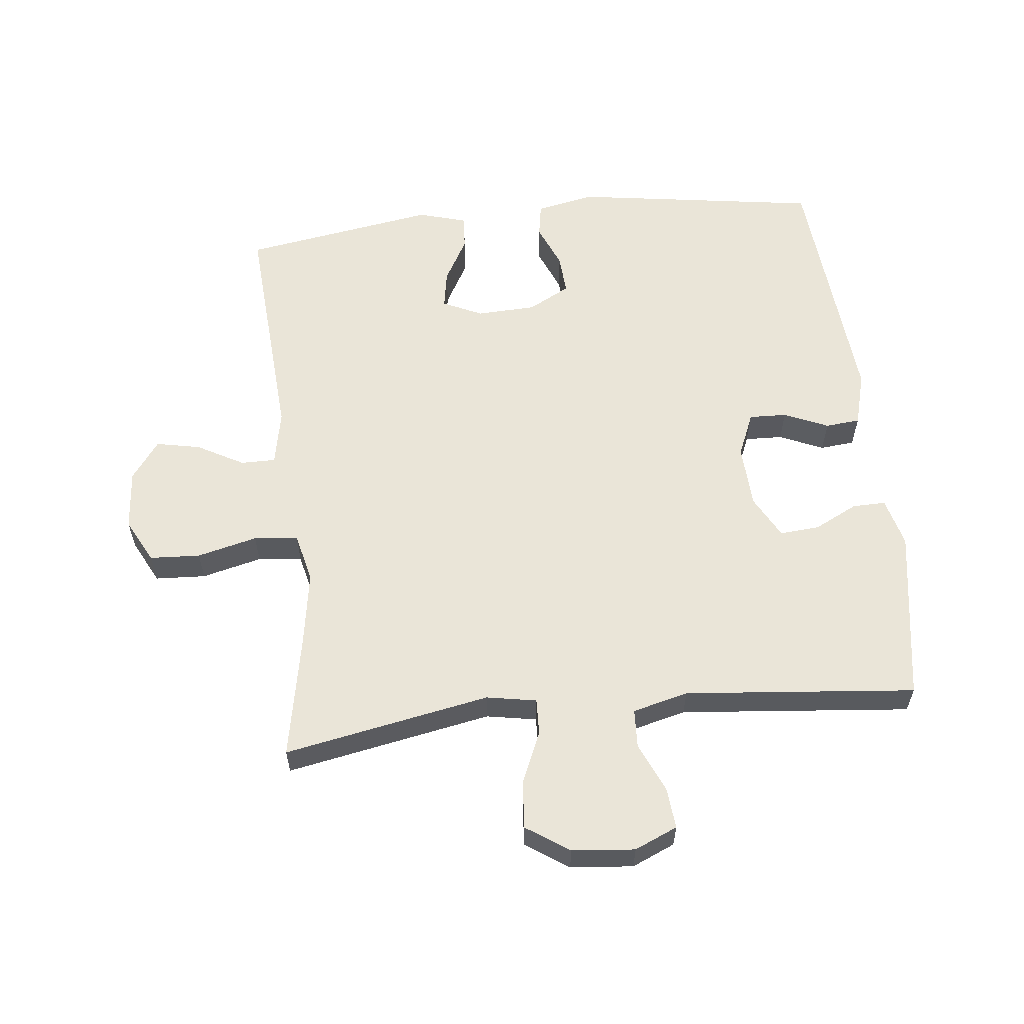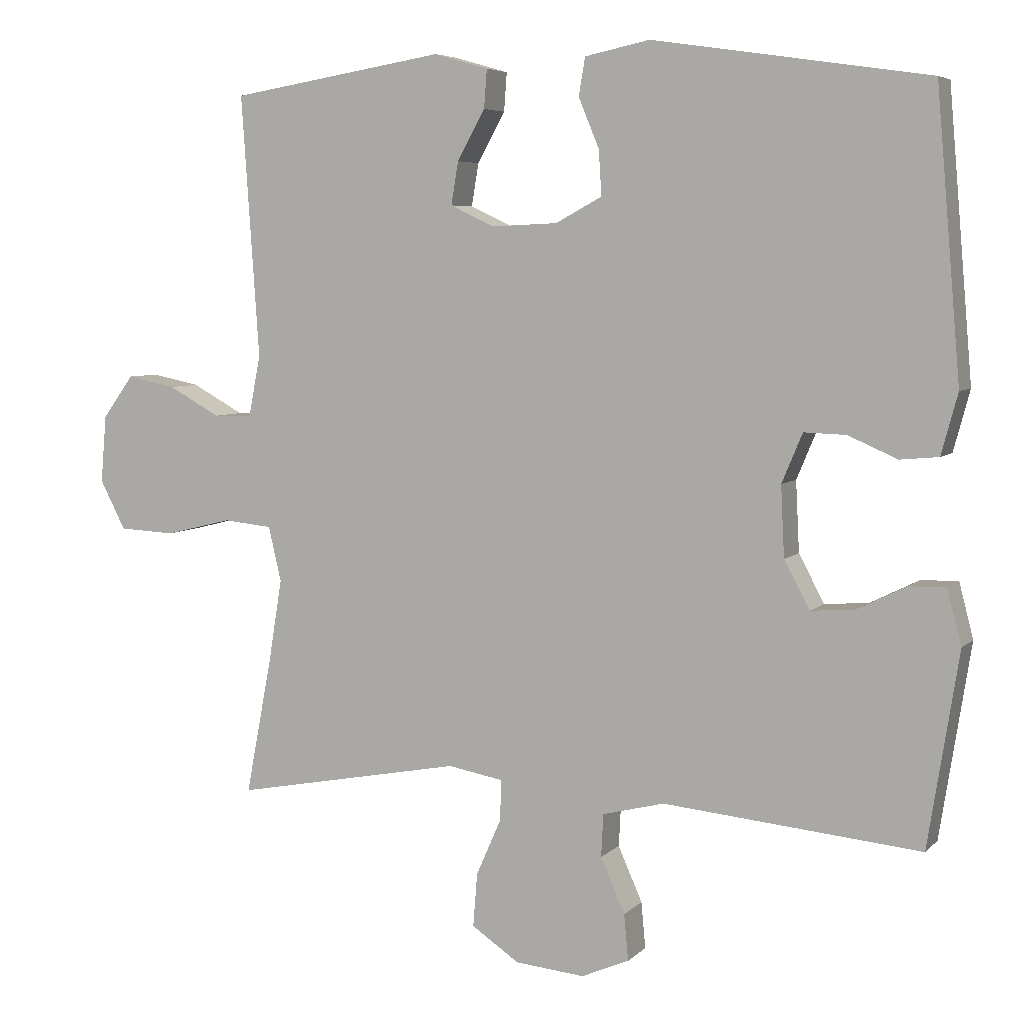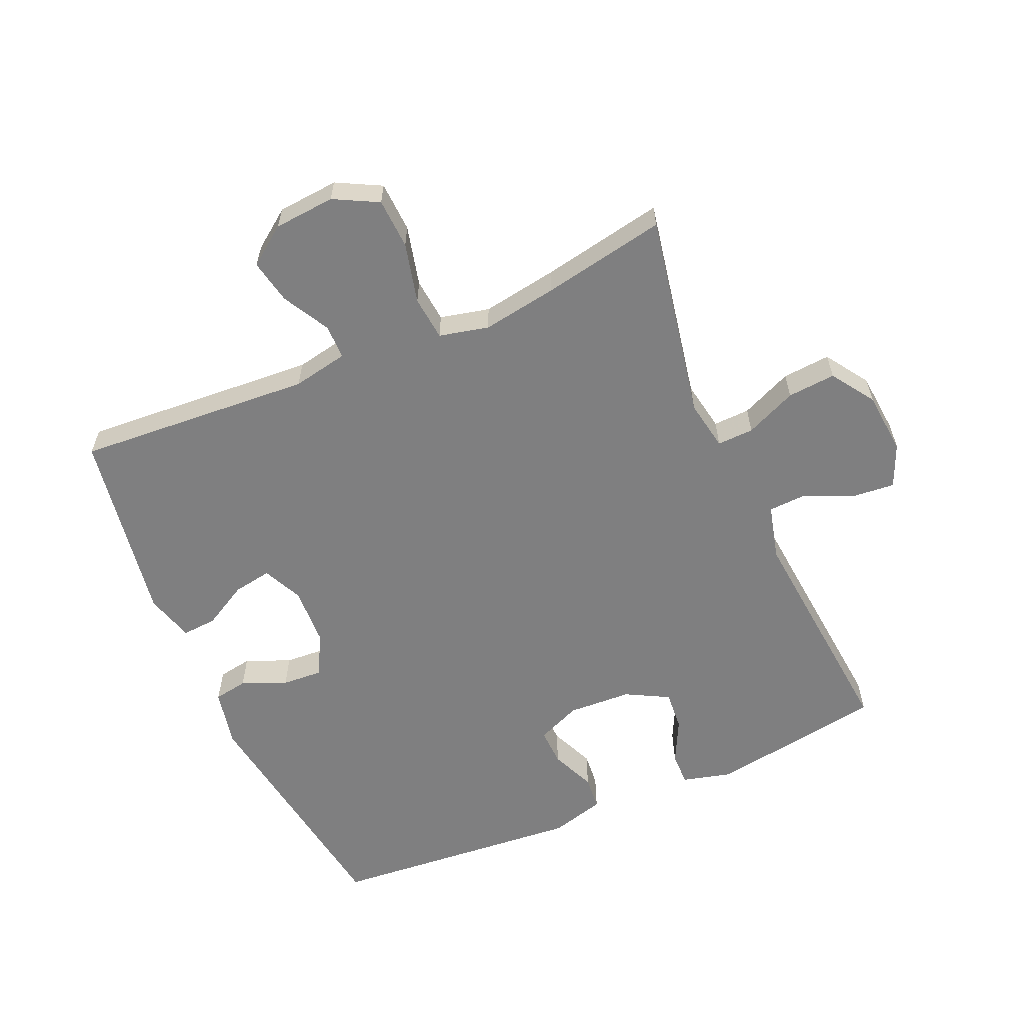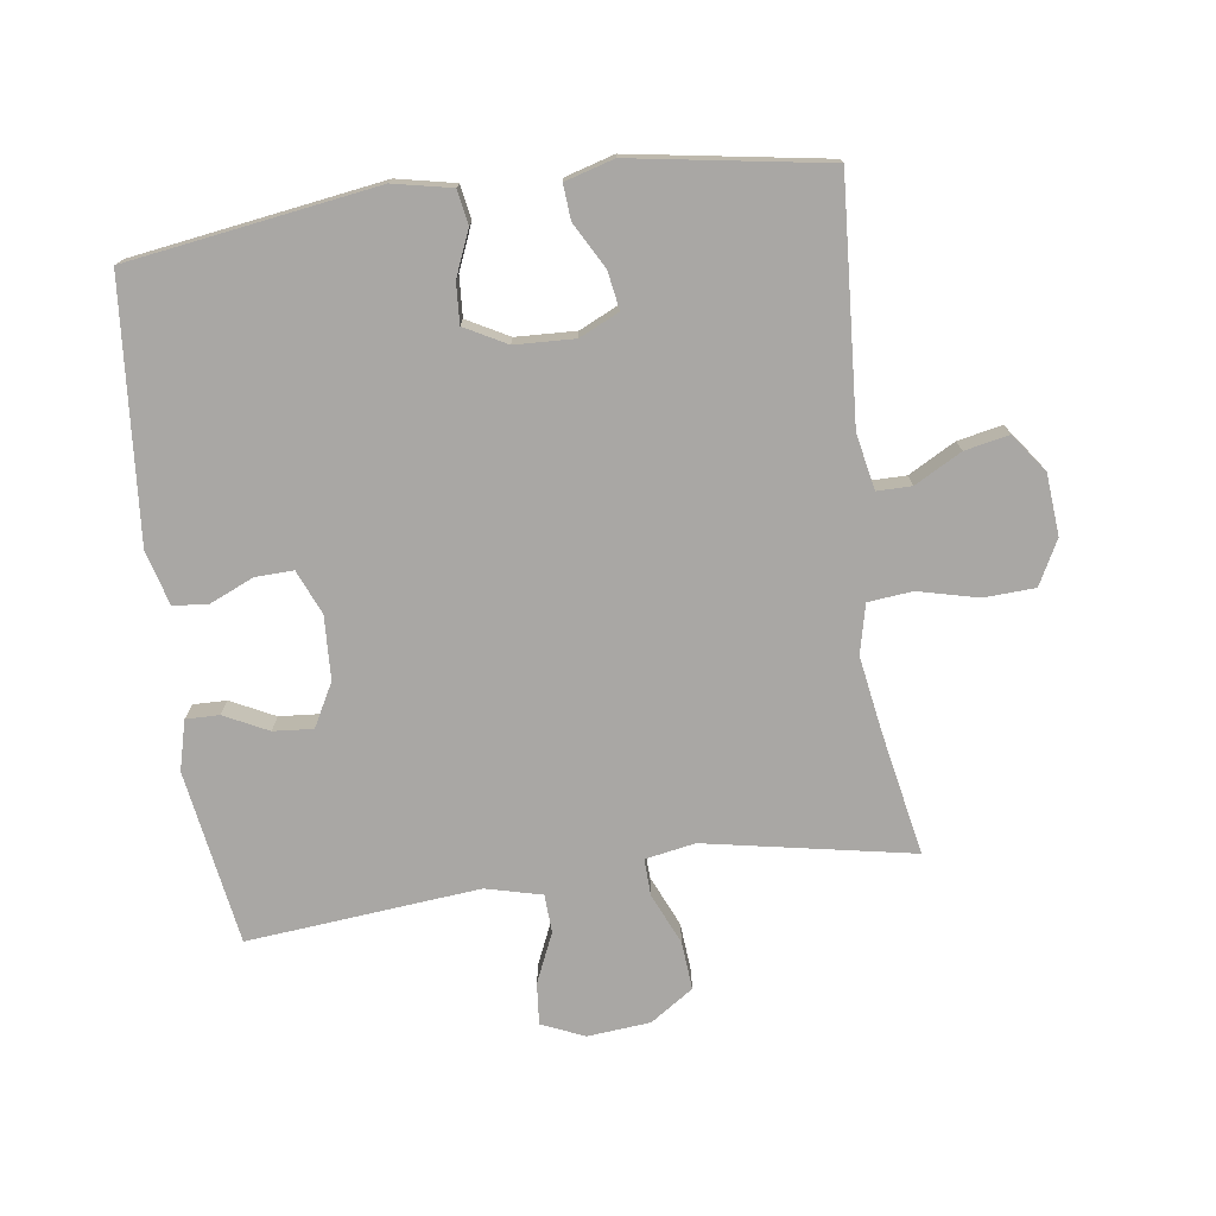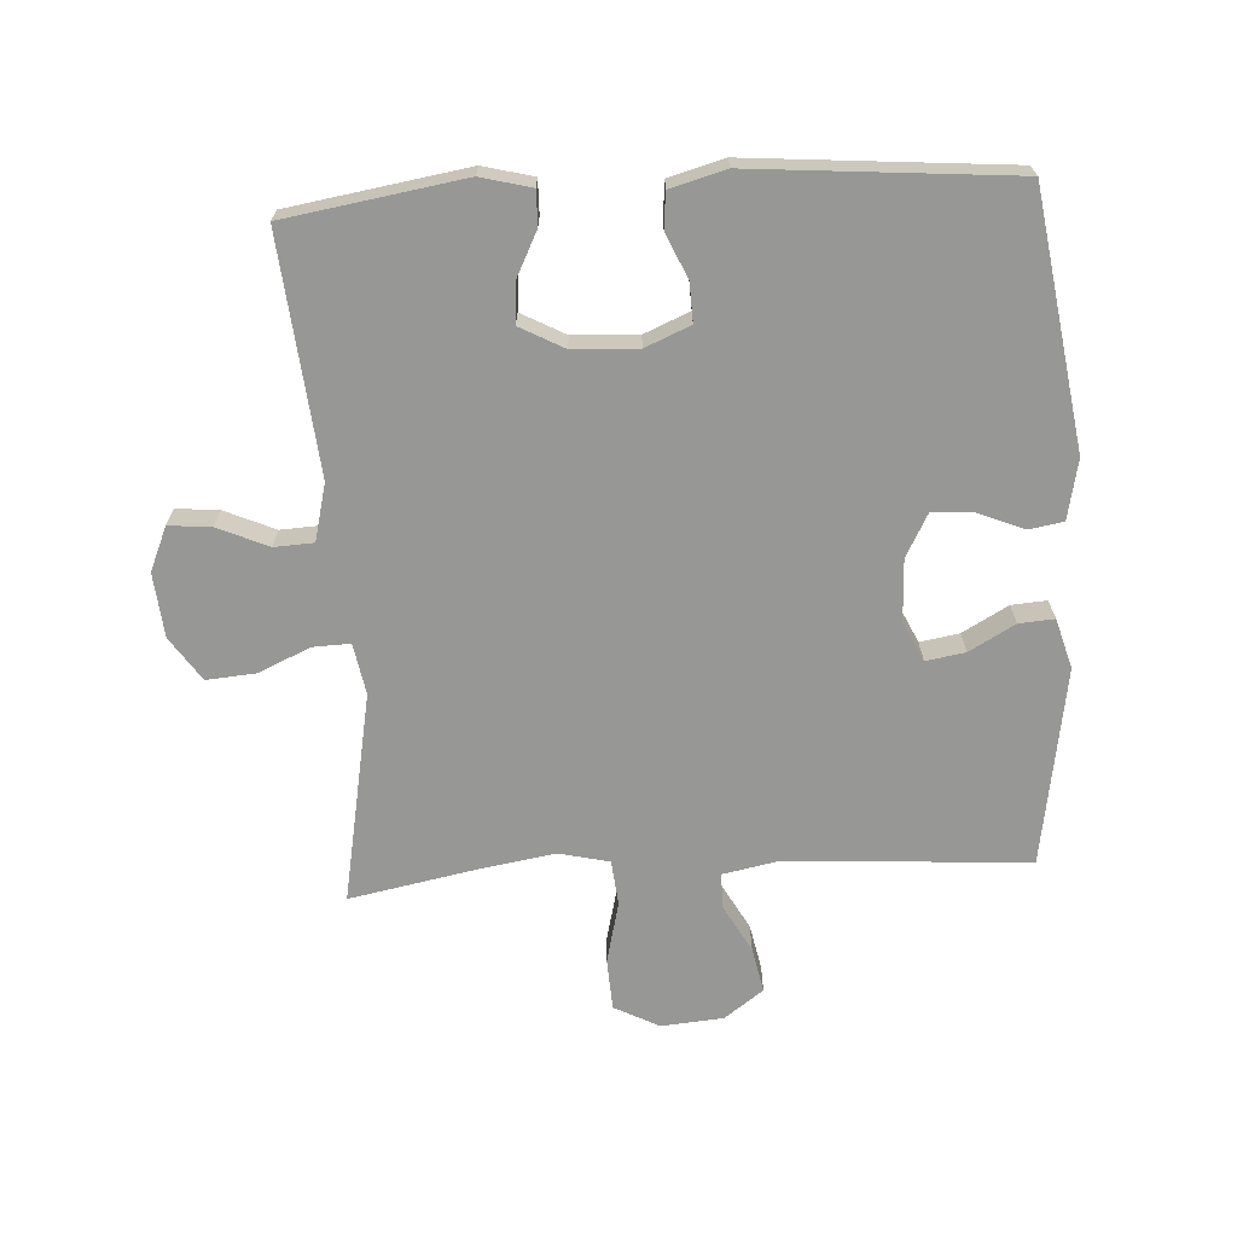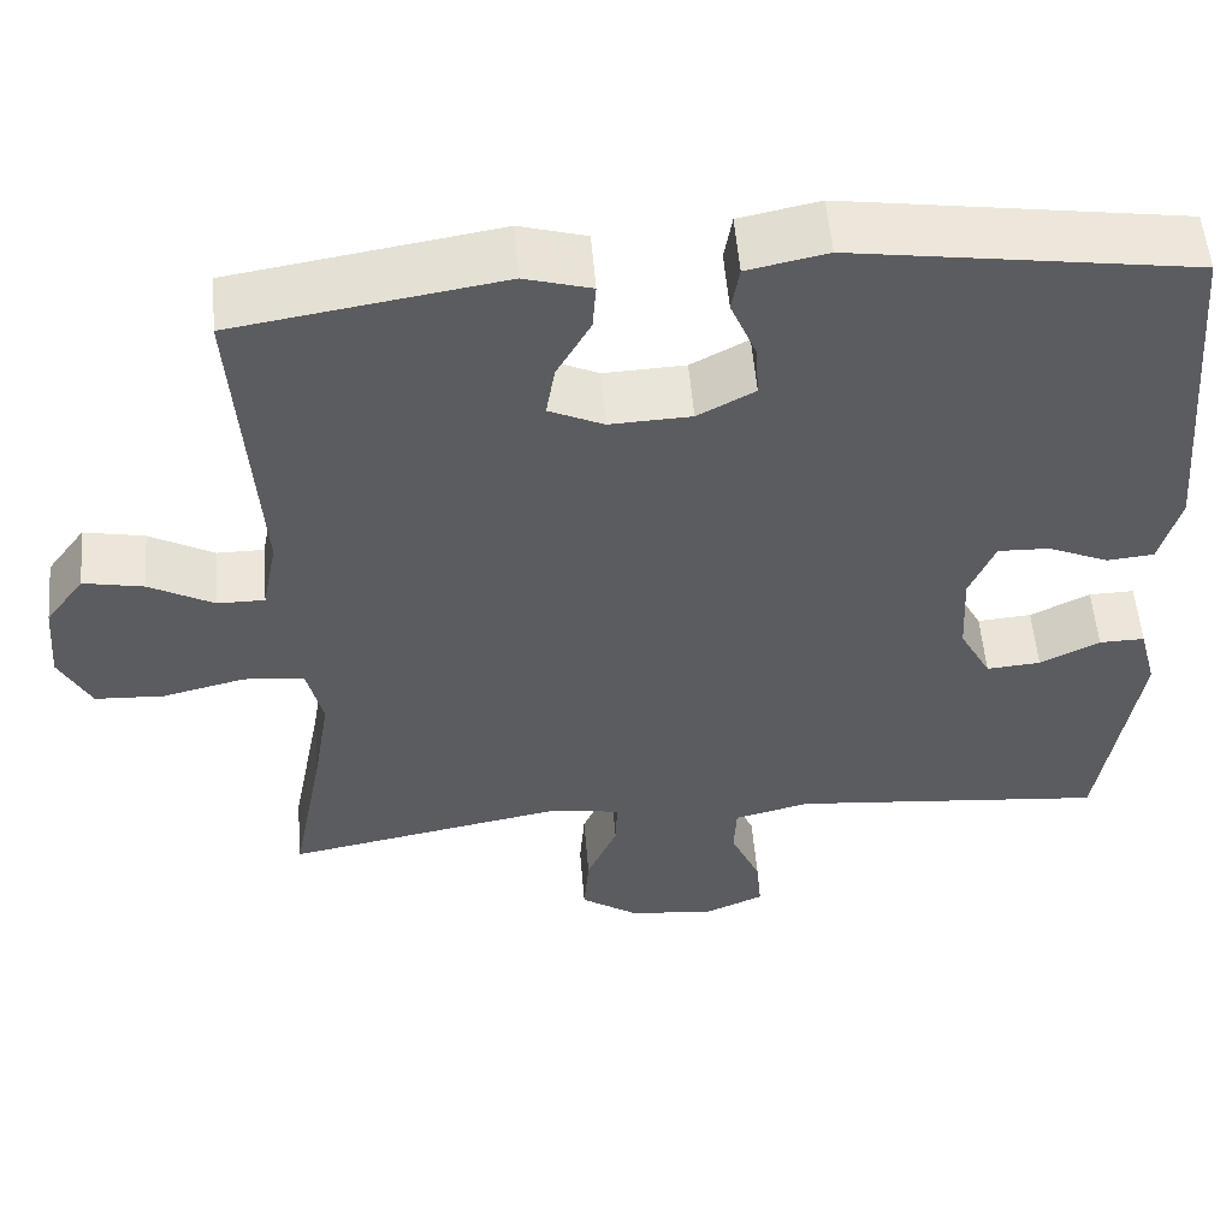
<metadata>
{"format":"obj","ext":"obj","renderer":"f3d","projection":"perspective","resolution":1024,"background":"white","views":[{"elev":59.0,"azim":173.8,"up":"+Y"},{"elev":5.7,"azim":-157.3,"up":"+Z"},{"elev":-59.8,"azim":113.6,"up":"+Y"},{"elev":-74.8,"azim":7.9,"up":"+Y"},{"elev":-68.1,"azim":-86.6,"up":"+Y"},{"elev":54.5,"azim":175.2,"up":"+Z"}]}
</metadata>
<code>
v -0.5 0.07 -0.5
v -0.543 0.07 -0.228
v -0.523 0.07 -0.151
v -0.471 0.07 -0.152
v -0.403 0.07 -0.186
v -0.341 0.07 -0.191
v -0.305 0.07 -0.124
v -0.3 0.07 -0.025
v -0.329 0.07 0.044
v -0.388 0.07 0.042
v -0.457 0.07 0.012
v -0.511 0.07 0.017
v -0.534 0.07 0.102
v -0.5 0.07 0.5
v -0.113 0.07 0.558
v -0.022 0.07 0.539
v -0.013 0.07 0.486
v -0.042 0.07 0.416
v -0.046 0.07 0.353
v 0.019 0.07 0.318
v 0.112 0.07 0.314
v 0.174 0.07 0.343
v 0.164 0.07 0.403
v 0.125 0.07 0.473
v 0.121 0.07 0.527
v 0.197 0.07 0.549
v 0.5 0.07 0.5
v 0.475 0.07 0.132
v 0.492 0.07 0.045
v 0.546 0.07 0.045
v 0.619 0.07 0.085
v 0.688 0.07 0.099
v 0.732 0.07 0.039
v 0.74 0.07 -0.056
v 0.704 0.07 -0.125
v 0.625 0.07 -0.129
v 0.531 0.07 -0.106
v 0.462 0.07 -0.113
v 0.444 0.07 -0.19
v 0.463 0.07 -0.307
v 0.5 0.07 -0.5
v 0.178 0.07 -0.439
v 0.1 0.07 -0.453
v 0.102 0.07 -0.51
v 0.137 0.07 -0.59
v 0.143 0.07 -0.665
v 0.076 0.07 -0.71
v -0.022 0.07 -0.719
v -0.089 0.07 -0.69
v -0.083 0.07 -0.625
v -0.049 0.07 -0.548
v -0.052 0.07 -0.488
v -0.139 0.07 -0.466
v -0.5 0 -0.5
v -0.543 0 -0.228
v -0.523 0 -0.151
v -0.471 0 -0.152
v -0.403 0 -0.186
v -0.341 0 -0.191
v -0.305 0 -0.124
v -0.3 0 -0.025
v -0.329 0 0.044
v -0.388 0 0.042
v -0.457 0 0.012
v -0.511 0 0.017
v -0.534 0 0.102
v -0.5 0 0.5
v -0.113 0 0.558
v -0.022 0 0.539
v -0.013 0 0.486
v -0.042 0 0.416
v -0.046 0 0.353
v 0.019 0 0.318
v 0.112 0 0.314
v 0.174 0 0.343
v 0.164 0 0.403
v 0.125 0 0.473
v 0.121 0 0.527
v 0.197 0 0.549
v 0.5 0 0.5
v 0.475 0 0.132
v 0.492 0 0.045
v 0.546 0 0.045
v 0.619 0 0.085
v 0.688 0 0.099
v 0.732 0 0.039
v 0.74 0 -0.056
v 0.704 0 -0.125
v 0.625 0 -0.129
v 0.531 0 -0.106
v 0.462 0 -0.113
v 0.444 0 -0.19
v 0.463 0 -0.307
v 0.5 0 -0.5
v 0.178 0 -0.439
v 0.1 0 -0.453
v 0.102 0 -0.51
v 0.137 0 -0.59
v 0.143 0 -0.665
v 0.076 0 -0.71
v -0.022 0 -0.719
v -0.089 0 -0.69
v -0.083 0 -0.625
v -0.049 0 -0.548
v -0.052 0 -0.488
v -0.139 0 -0.466
f 49 50 51
f 48 49 51
f 47 48 51
f 46 47 51
f 45 46 51
f 44 45 51
f 43 44 51 52
f 40 41 42
f 39 40 42 43
f 43 52 53
f 39 43 53
f 38 39 53
f 35 36 37
f 34 35 37
f 33 34 37
f 32 33 37
f 31 32 37
f 30 31 37
f 29 30 37 38
f 26 27 28
f 25 26 28
f 24 25 28
f 23 24 28
f 28 29 38
f 23 28 38
f 22 23 38
f 16 17 18
f 15 16 18
f 14 15 18
f 13 14 18
f 12 13 18
f 11 12 18
f 10 11 18
f 9 10 18 19
f 8 9 19 20
f 3 4 5
f 2 3 5
f 1 2 5
f 53 1 5
f 53 5 6
f 53 6 7
f 38 53 7
f 22 38 7
f 21 22 7
f 7 8 20 21
f 104 103 102
f 104 102 101
f 104 101 100
f 104 100 99
f 104 99 98
f 104 98 97
f 105 104 97 96
f 95 94 93
f 96 95 93 92
f 106 105 96
f 106 96 92
f 106 92 91
f 90 89 88
f 90 88 87
f 90 87 86
f 90 86 85
f 90 85 84
f 90 84 83
f 91 90 83 82
f 81 80 79
f 81 79 78
f 81 78 77
f 81 77 76
f 91 82 81
f 91 81 76
f 91 76 75
f 71 70 69
f 71 69 68
f 71 68 67
f 71 67 66
f 71 66 65
f 71 65 64
f 71 64 63
f 72 71 63 62
f 73 72 62 61
f 58 57 56
f 58 56 55
f 58 55 54
f 58 54 106
f 59 58 106
f 60 59 106
f 60 106 91
f 60 91 75
f 60 75 74
f 74 73 61 60
f 1 54 55 2
f 2 55 56 3
f 3 56 57 4
f 4 57 58 5
f 5 58 59 6
f 6 59 60 7
f 7 60 61 8
f 8 61 62 9
f 9 62 63 10
f 10 63 64 11
f 11 64 65 12
f 12 65 66 13
f 13 66 67 14
f 14 67 68 15
f 15 68 69 16
f 16 69 70 17
f 17 70 71 18
f 18 71 72 19
f 19 72 73 20
f 20 73 74 21
f 21 74 75 22
f 22 75 76 23
f 23 76 77 24
f 24 77 78 25
f 25 78 79 26
f 26 79 80 27
f 27 80 81 28
f 28 81 82 29
f 29 82 83 30
f 30 83 84 31
f 31 84 85 32
f 32 85 86 33
f 33 86 87 34
f 34 87 88 35
f 35 88 89 36
f 36 89 90 37
f 37 90 91 38
f 38 91 92 39
f 39 92 93 40
f 40 93 94 41
f 41 94 95 42
f 42 95 96 43
f 43 96 97 44
f 44 97 98 45
f 45 98 99 46
f 46 99 100 47
f 47 100 101 48
f 48 101 102 49
f 49 102 103 50
f 50 103 104 51
f 51 104 105 52
f 52 105 106 53
f 53 106 54 1

</code>
